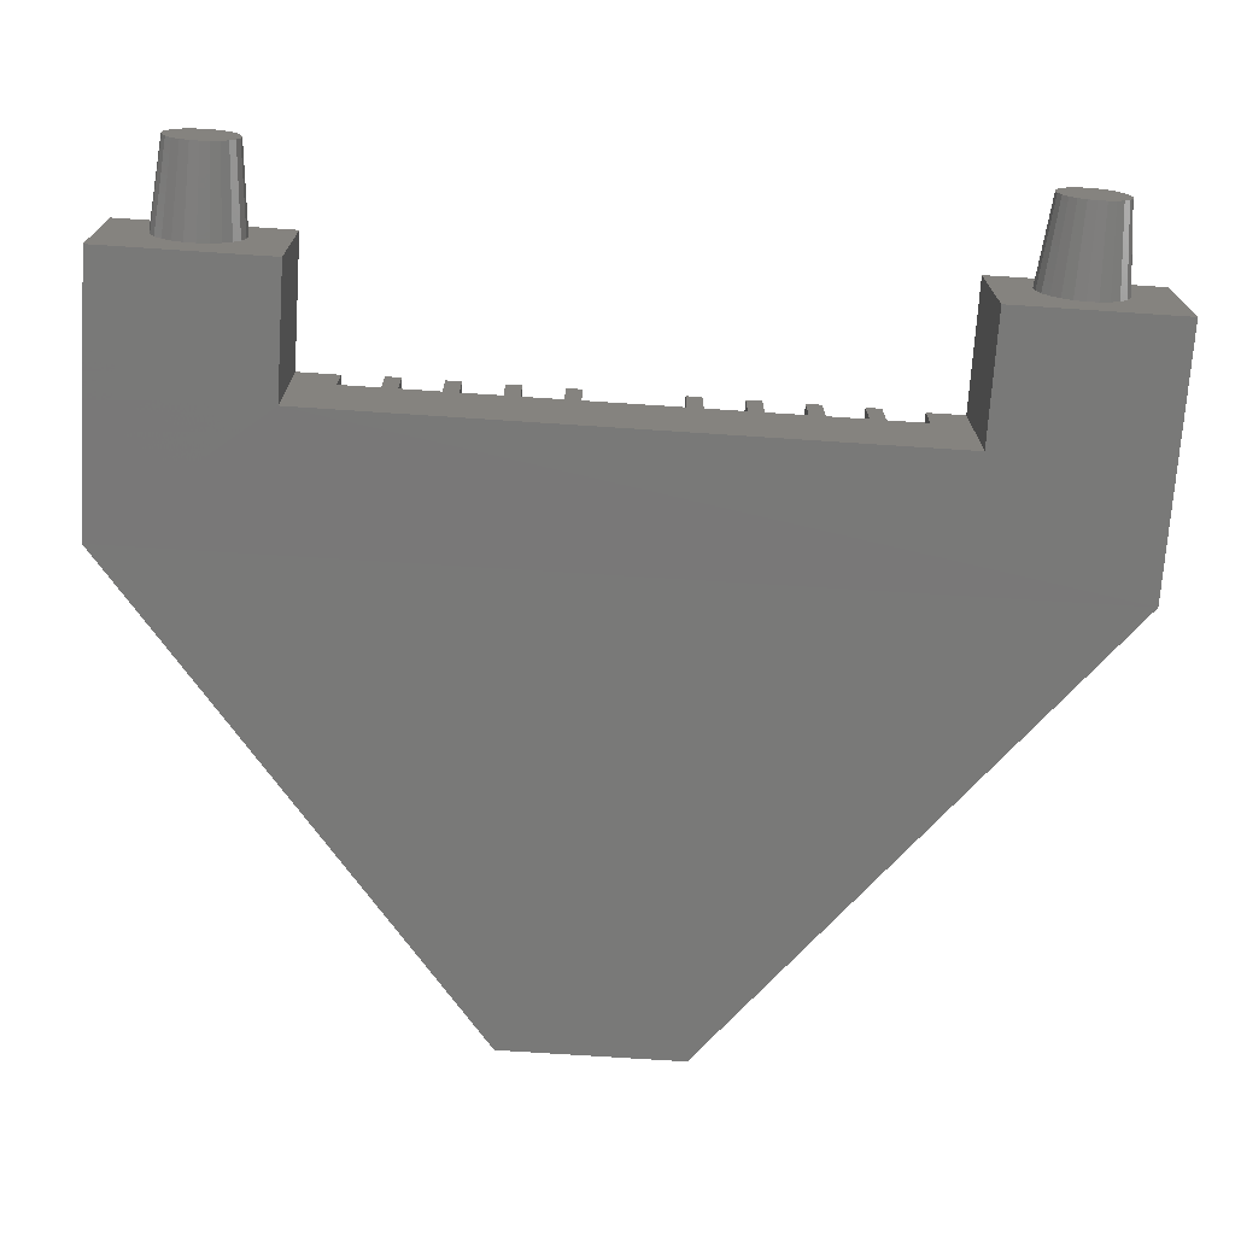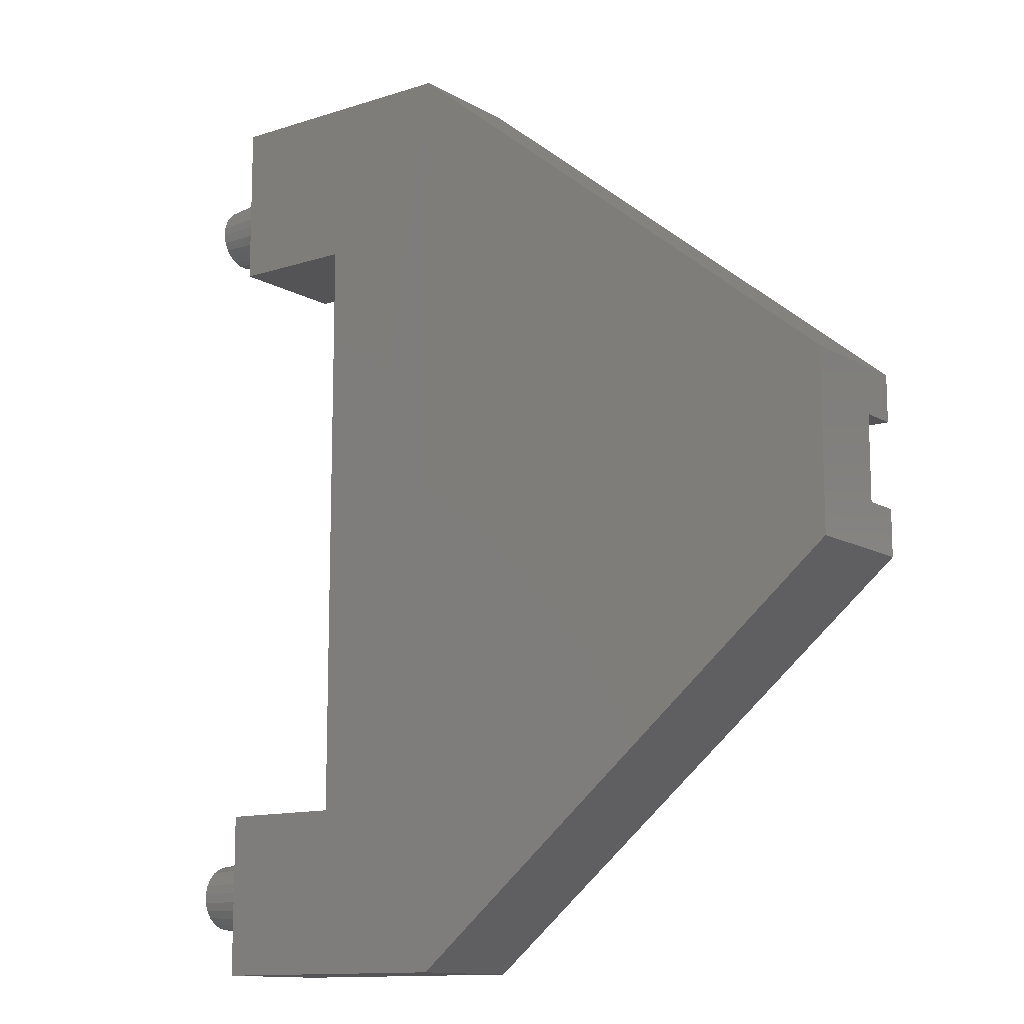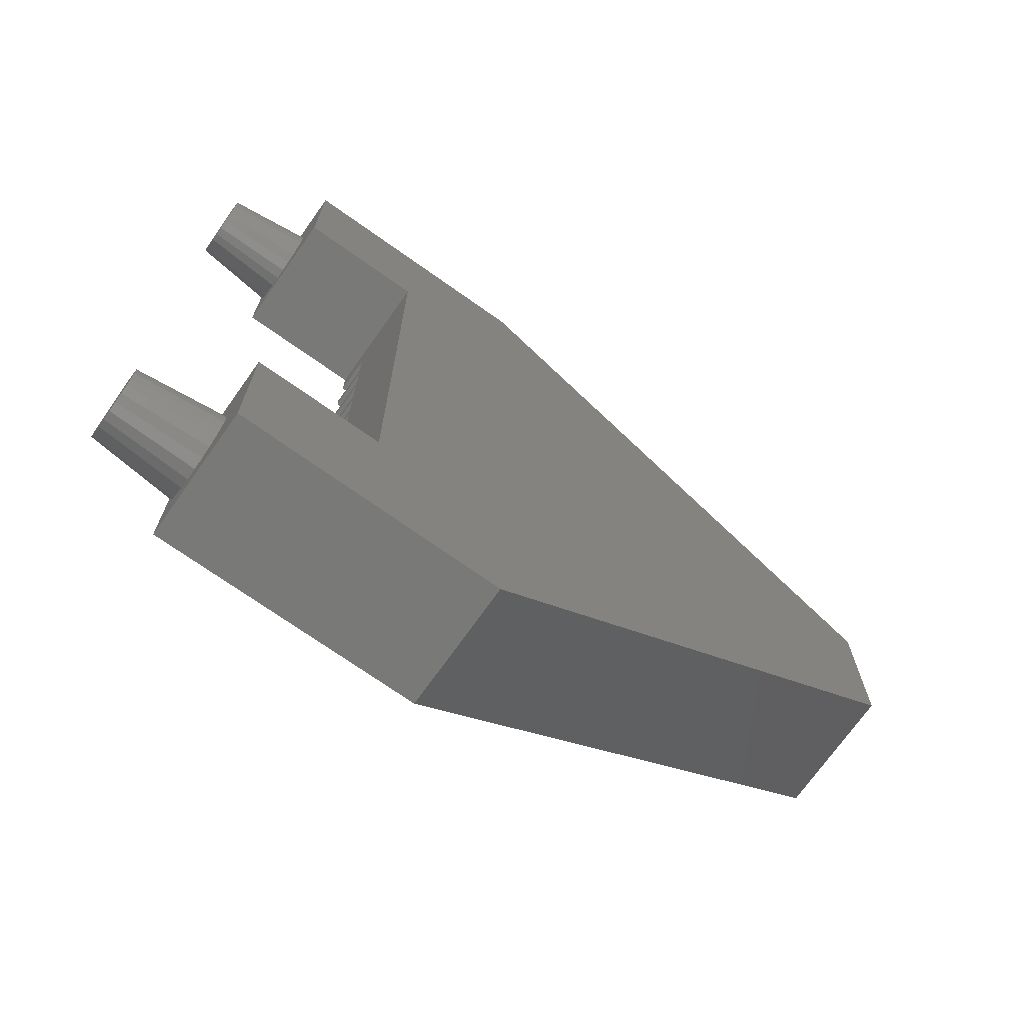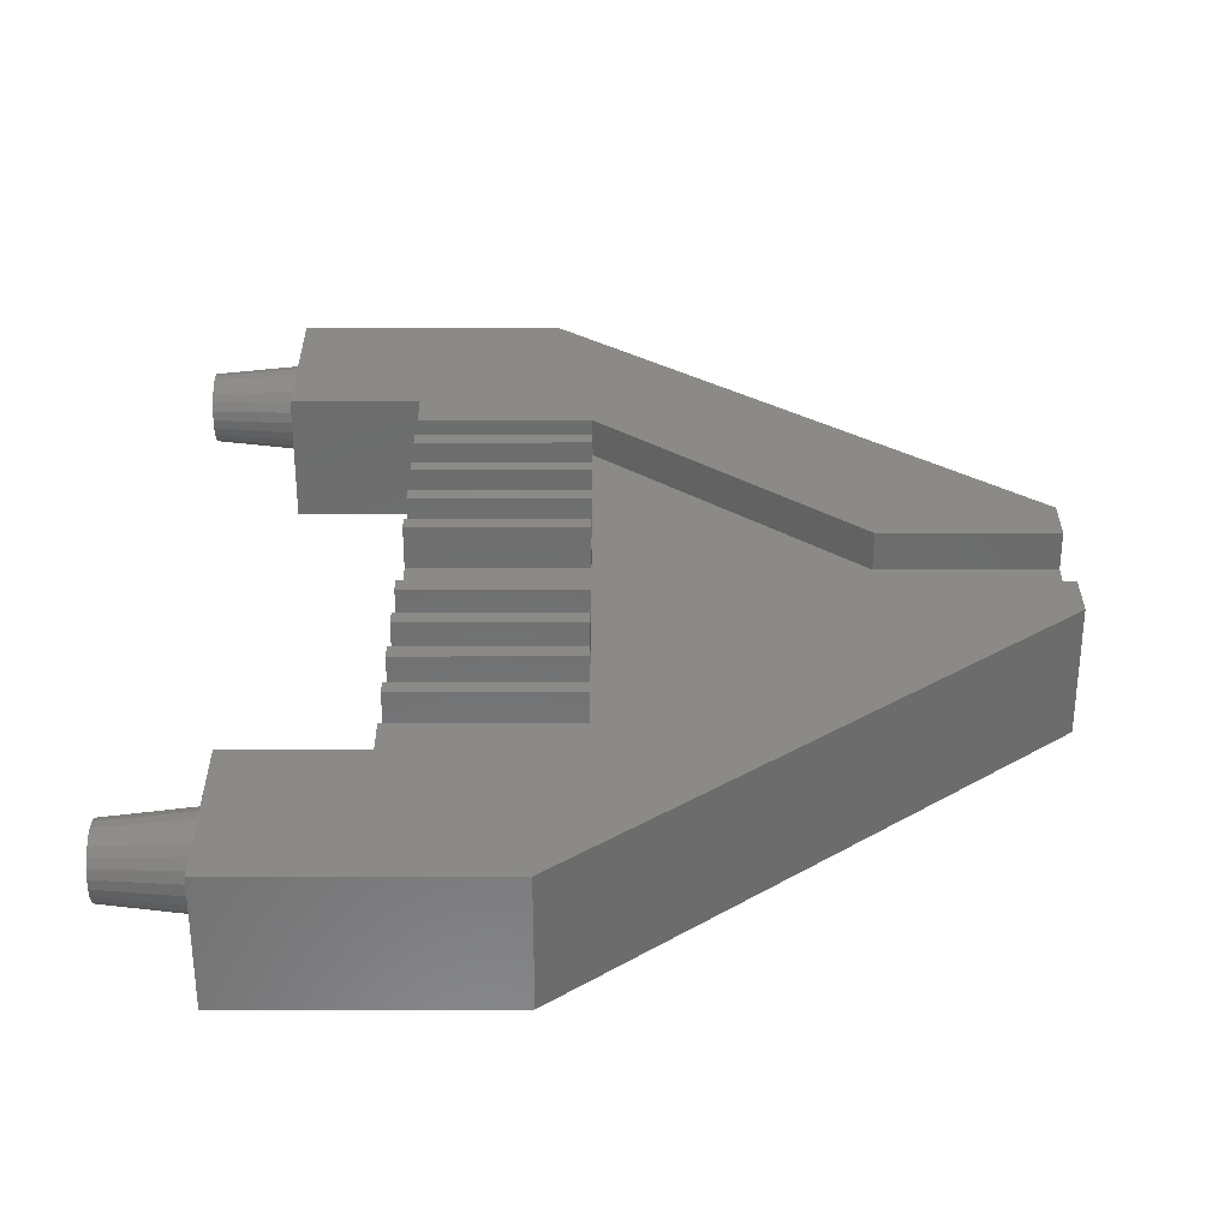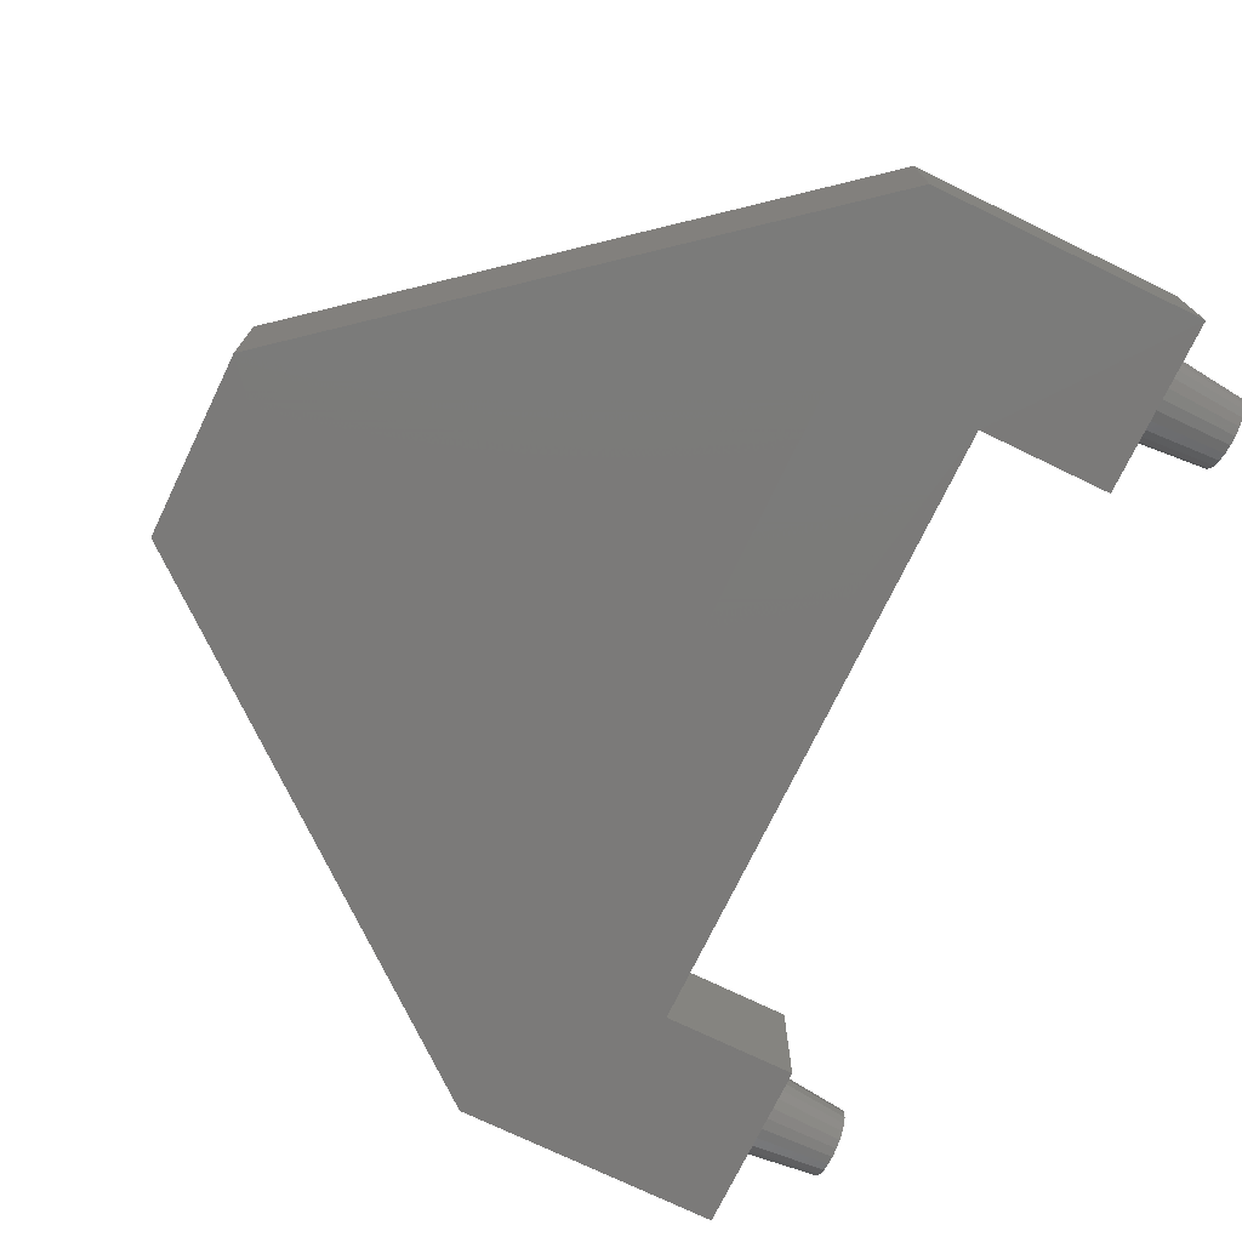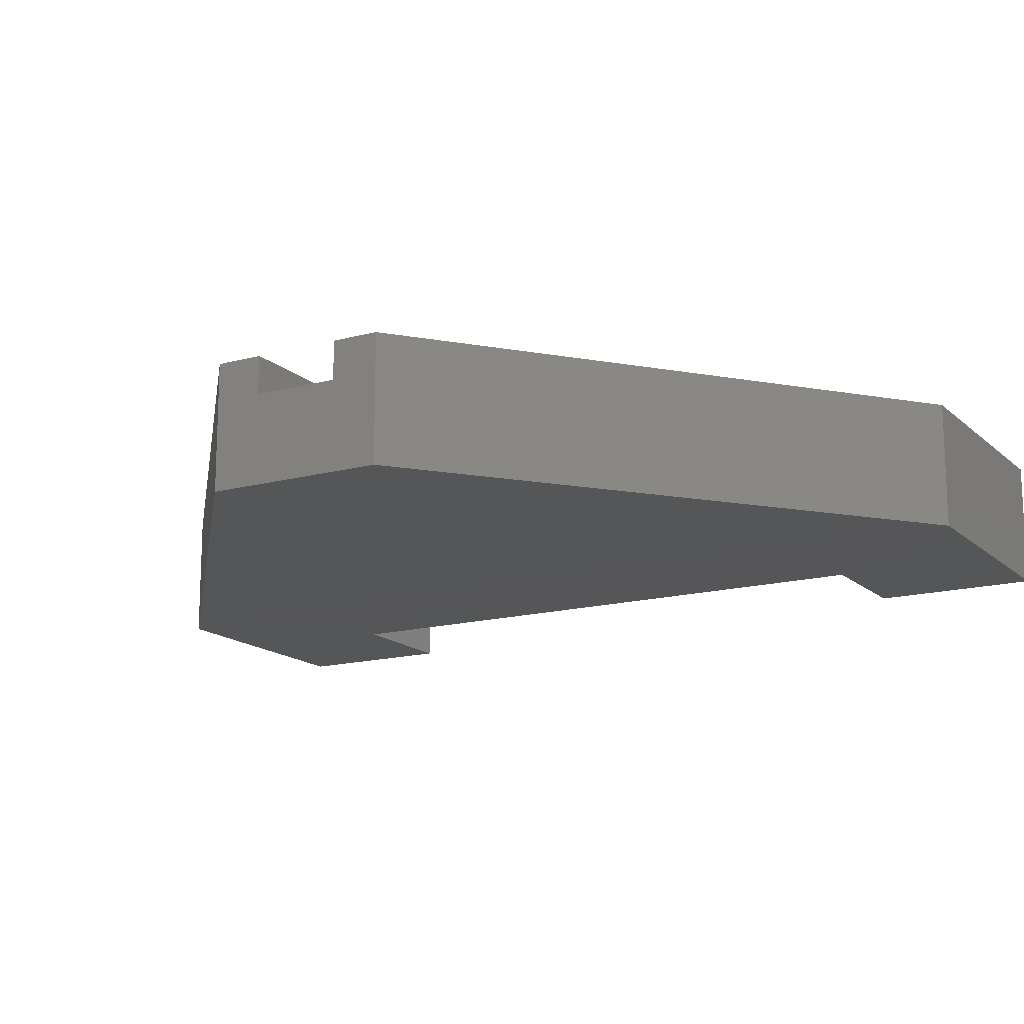
<metadata>
{"format":"stl","ext":"stl","renderer":"f3d","projection":"perspective","resolution":1024,"background":"white","views":[{"elev":-71.7,"azim":86.2,"up":"+Z"},{"elev":-12.5,"azim":-142.9,"up":"+Y"},{"elev":-71.8,"azim":144.7,"up":"+Y"},{"elev":31.7,"azim":179.9,"up":"+Z"},{"elev":-73.7,"azim":-25.8,"up":"+Z"},{"elev":-15.6,"azim":-60.3,"up":"+Z"}]}
</metadata>
<code>
# stl→obj: 197 verts, 390 faces
v 2.477 -1.743 1.007
v 3.477 -1.839 0.8895
v 2.477 -1.736 0.8769
v 3.477 -1.845 0.9917
v 3.477 -1.877 1.089
v 2.477 -1.784 1.131
v 3.477 -1.975 0.6217
v 2.477 -2.018 0.464
v 2.477 -1.909 0.5354
v 3.477 -2.06 0.5656
v 2.477 -2.142 0.4232
v 3.477 -2.157 0.5337
v 3.477 -2.201 1.31
v 2.477 -2.069 1.386
v 2.477 -2.197 1.413
v 3.477 -2.1 1.289
v 3.477 -2.4 1.272
v 2.477 -2.327 1.406
v 2.477 -2.451 1.365
v 3.477 -2.303 1.304
v 3.477 -2.615 0.8463
v 2.477 -2.733 0.9522
v 2.477 -2.726 0.8219
v 3.477 -2.621 0.9485
v 3.477 -2.36 0.549
v 2.477 -2.516 0.5016
v 2.477 -2.4 0.4427
v 3.477 -2.451 0.5952
v 3.477 -2.009 1.243
v 2.477 -1.855 1.241
v 2.477 -1.953 1.328
v 3.477 -1.933 1.175
v 3.477 -2.486 1.216
v 2.477 -2.561 1.294
v 3.477 -2.527 0.6634
v 2.477 -2.685 0.6979
v 2.477 -2.614 0.5886
v 3.477 -2.584 0.7491
v 3.477 -10.98 0.5938
v 2.477 -11.05 0.4459
v 2.477 -10.93 0.507
v 3.477 -11.07 0.5445
v 3.477 -11.58 1.091
v 2.477 -11.71 0.998
v 3.477 -11.61 0.9902
v 2.477 -11.67 1.123
v 3.477 -11.04 1.29
v 2.477 -10.9 1.3
v 2.477 -11.01 1.369
v 3.477 -10.95 1.234
v 3.477 -11.28 0.5248
v 2.477 -11.43 0.46
v 2.477 -11.3 0.4216
v 3.477 -11.38 0.5558
v 2.477 -11.17 0.4168
v 3.477 -11.17 0.521
v 2.477 -10.72 0.9616
v 3.477 -10.83 1.063
v 3.477 -10.81 0.9608
v 2.477 -10.75 1.089
v 3.477 -11.59 0.7822
v 2.477 -11.72 0.8676
v 2.477 -11.69 0.7404
v 3.477 -11.61 0.8849
v -6.023 -7.202 1.489
v -4.023 -7.202 1.039
v -6.023 -7.202 1.039
v -4.023 -7.202 1.489
v -1.023 -9.788 1.039
v -1.023 -9.788 1.489
v 0.977 -8.696 1.539
v -1.023 -8.518 1.539
v -1.023 -8.696 1.539
v 0.977 -8.518 1.539
v 2.477 -10.73 0.8311
v 3.477 -10.84 0.7547
v 2.477 -10.76 0.7064
v 3.477 -10.81 0.8555
v 2.477 -1.763 0.7492
v 3.477 -1.906 0.6979
v 2.477 -1.822 0.6327
v 3.477 -1.86 0.7893
v 0.977 -8.061 1.539
v -1.023 -7.883 1.539
v -1.023 -8.061 1.539
v 0.977 -7.883 1.539
v 2.477 -2.648 1.196
v 3.477 -2.554 1.14
v 3.477 -11.52 1.18
v 2.477 -11.51 1.322
v 2.477 -11.6 1.233
v 3.477 -11.45 1.252
v 2.477 -2.272 0.416
v 3.477 -2.26 0.528
v 3.477 -11.14 1.321
v 2.477 -11.14 1.408
v 2.477 -2.706 1.08
v 3.477 -2.6 1.049
v 3.477 -10.88 1.157
v 2.477 -10.81 1.204
v 3.477 -11.54 0.689
v 2.477 -11.63 0.625
v 3.477 -11.35 1.301
v 2.477 -11.27 1.412
v 2.477 -11.39 1.383
v 3.477 -11.25 1.325
v 2.477 -11.54 0.5294
v 3.477 -11.47 0.6118
v 3.477 -10.9 0.6655
v 2.477 -10.83 0.5958
v 0.977 -7.426 1.539
v -1.023 -7.426 1.039
v 0.977 -7.426 1.039
v -1.023 -7.426 1.539
v 0.977 -10.27 -0.005417
v 0.977 -9.788 1.039
v 0.977 -10.27 1.489
v 0.977 -3.185 -0.005417
v 0.977 -9.331 1.039
v 0.977 -9.153 1.039
v 0.977 -9.331 1.539
v 0.977 -8.696 1.039
v 0.977 -8.518 1.039
v 0.977 -8.061 1.039
v 0.977 -7.883 1.039
v 0.977 -7.248 1.039
v 0.977 -6.156 1.039
v 0.977 -5.978 1.039
v 0.977 -6.156 1.539
v 0.977 -5.521 1.039
v 0.977 -5.343 1.039
v 0.977 -5.521 1.539
v 0.977 -4.886 1.039
v 0.977 -4.708 1.039
v 0.977 -4.886 1.539
v 0.977 -4.251 1.039
v 0.977 -4.073 1.039
v 0.977 -4.251 1.539
v 0.977 -3.616 1.039
v 0.977 -3.616 1.489
v 0.977 -3.185 1.489
v 0.977 -4.073 1.539
v 0.977 -4.708 1.539
v 0.977 -5.343 1.539
v 0.977 -5.978 1.539
v 0.977 -7.248 1.539
v 0.977 -9.153 1.539
v 0.977 -9.788 1.489
v -1.023 -7.883 1.039
v -1.023 -7.248 1.539
v -1.023 -7.248 1.039
v -1.023 -8.518 1.039
v 2.477 -12.22 -0.005417
v 2.477 -12.22 1.489
v 2.477 -10.27 -0.005417
v 2.477 -10.27 1.489
v 2.477 -3.185 -0.005417
v 2.477 -3.185 1.489
v 2.477 -1.235 -0.005417
v 2.477 -1.235 1.489
v -1.023 -8.061 1.039
v -1.023 -6.156 1.039
v -1.023 -6.156 1.539
v -1.023 -8.696 1.039
v -1.023 -9.153 1.539
v -1.023 -9.153 1.039
v -1.023 -9.331 1.539
v -1.023 -9.331 1.039
v -0.5956 -12.22 1.489
v -6.023 -7.748 1.489
v -1.023 -3.616 1.039
v -1.023 -3.616 1.339
v -1.023 -3.616 1.489
v -1.023 -4.073 1.539
v -1.023 -4.073 1.039
v -1.023 -4.708 1.539
v -1.023 -4.886 1.039
v -1.023 -4.886 1.539
v -1.023 -4.708 1.039
v -0.5956 -12.22 0.005071
v -1.023 -4.251 1.039
v -1.023 -4.251 1.539
v -4.023 -6.202 1.489
v -6.023 -6.202 1.039
v -4.023 -6.202 1.039
v -6.023 -6.202 1.489
v -1.023 -5.978 1.539
v -1.023 -5.521 1.039
v -1.023 -5.521 1.539
v -1.023 -5.978 1.039
v -1.023 -5.343 1.539
v -1.023 -5.343 1.039
v -6.023 -5.656 1.489
v -6.023 -7.748 -0.005417
v -6.023 -5.656 -0.005417
v -0.5447 -1.235 1.489
v -0.5447 -1.235 -0.005417
f 1 2 3
f 2 1 4
f 1 5 4
f 5 1 6
f 7 8 9
f 8 7 10
f 10 11 8
f 11 10 12
f 13 14 15
f 14 13 16
f 17 18 19
f 18 17 20
f 21 22 23
f 22 21 24
f 25 26 27
f 26 25 28
f 29 30 31
f 30 29 32
f 20 15 18
f 15 20 13
f 6 32 5
f 32 6 30
f 33 19 34
f 19 33 17
f 35 36 37
f 36 35 38
f 39 40 41
f 40 39 42
f 43 44 45
f 44 43 46
f 47 48 49
f 48 47 50
f 51 52 53
f 52 51 54
f 42 55 40
f 55 42 56
f 57 58 59
f 58 57 60
f 61 62 63
f 62 61 64
f 65 66 67
f 66 65 68
f 68 69 66
f 69 68 70
f 71 72 73
f 72 71 74
f 75 76 77
f 76 75 78
f 79 80 81
f 80 79 82
f 83 84 85
f 84 83 86
f 33 87 88
f 87 33 34
f 28 37 26
f 37 28 35
f 81 7 9
f 7 81 80
f 89 90 91
f 90 89 92
f 12 93 11
f 93 12 94
f 89 46 43
f 46 89 91
f 38 23 36
f 23 38 21
f 16 31 14
f 31 16 29
f 95 49 96
f 49 95 47
f 88 97 98
f 97 88 87
f 60 99 58
f 99 60 100
f 98 22 24
f 22 98 97
f 101 63 102
f 63 101 61
f 56 53 55
f 53 56 51
f 100 50 99
f 50 100 48
f 64 44 62
f 44 64 45
f 103 104 105
f 104 103 106
f 94 27 93
f 27 94 25
f 3 82 79
f 82 3 2
f 57 78 75
f 78 57 59
f 54 107 52
f 107 54 108
f 109 41 110
f 41 109 39
f 106 96 104
f 96 106 95
f 77 109 110
f 109 77 76
f 108 102 107
f 102 108 101
f 92 105 90
f 105 92 103
f 111 112 113
f 112 111 114
f 115 116 117
f 116 115 118
f 116 118 119
f 119 118 120
f 119 120 121
f 120 118 122
f 122 118 123
f 122 123 71
f 123 118 124
f 124 118 125
f 124 125 83
f 125 118 113
f 113 118 126
f 113 126 111
f 126 118 127
f 127 118 128
f 127 128 129
f 128 118 130
f 130 118 131
f 130 131 132
f 131 118 133
f 133 118 134
f 133 134 135
f 134 118 136
f 136 118 137
f 136 137 138
f 137 118 139
f 139 118 140
f 140 118 141
f 142 138 137
f 143 135 134
f 144 132 131
f 145 129 128
f 146 111 126
f 86 83 125
f 74 71 123
f 147 121 120
f 148 117 116
f 84 125 149
f 125 84 86
f 150 126 151
f 126 150 146
f 72 123 152
f 123 72 74
f 153 102 154
f 102 153 107
f 107 153 52
f 52 153 155
f 154 102 63
f 154 63 62
f 52 155 53
f 53 155 55
f 55 155 40
f 40 155 41
f 41 155 110
f 110 155 77
f 77 155 75
f 75 155 57
f 154 104 156
f 104 154 105
f 105 154 90
f 90 154 91
f 91 154 46
f 46 154 44
f 44 154 62
f 156 104 96
f 156 96 49
f 156 49 48
f 156 48 100
f 156 100 60
f 156 60 57
f 156 57 155
f 157 36 158
f 36 157 37
f 37 157 26
f 26 157 27
f 27 157 159
f 158 36 23
f 158 23 22
f 27 159 93
f 93 159 11
f 11 159 8
f 8 159 9
f 9 159 81
f 81 159 79
f 79 159 3
f 158 18 160
f 18 158 19
f 19 158 34
f 34 158 87
f 87 158 97
f 97 158 22
f 160 18 15
f 160 15 14
f 160 14 31
f 160 31 30
f 160 30 6
f 160 6 1
f 160 1 3
f 160 3 159
f 61 45 64
f 45 61 43
f 43 61 101
f 43 101 89
f 89 101 108
f 89 108 92
f 92 108 54
f 92 54 103
f 103 54 51
f 103 51 106
f 106 51 56
f 106 56 95
f 95 56 42
f 95 42 47
f 47 42 39
f 47 39 50
f 50 39 109
f 50 109 99
f 99 109 76
f 99 76 58
f 58 76 78
f 58 78 59
f 83 161 124
f 161 83 85
f 21 98 24
f 98 21 38
f 98 38 88
f 88 38 35
f 88 35 33
f 33 35 28
f 33 28 17
f 17 28 25
f 17 25 20
f 20 25 94
f 20 94 13
f 13 94 12
f 13 12 16
f 16 12 10
f 16 10 29
f 29 10 7
f 29 7 32
f 32 7 80
f 32 80 5
f 5 80 82
f 5 82 4
f 4 82 2
f 129 162 127
f 162 129 163
f 71 164 122
f 164 71 73
f 165 120 166
f 120 165 147
f 121 165 167
f 165 121 147
f 121 168 119
f 168 121 167
f 70 116 69
f 116 70 148
f 154 117 169
f 117 154 156
f 169 65 170
f 65 169 68
f 68 169 70
f 70 169 148
f 148 169 117
f 140 171 139
f 171 140 172
f 172 140 173
f 174 137 175
f 137 174 142
f 176 177 178
f 177 176 179
f 72 164 73
f 164 72 152
f 154 180 153
f 180 154 169
f 165 168 167
f 168 165 166
f 158 118 157
f 118 158 141
f 84 161 85
f 161 84 149
f 174 181 182
f 181 174 175
f 117 155 115
f 155 117 156
f 183 184 185
f 184 183 186
f 129 187 163
f 187 129 145
f 132 188 130
f 188 132 189
f 187 128 190
f 128 187 145
f 191 131 192
f 131 191 144
f 132 191 189
f 191 132 144
f 135 176 178
f 176 135 143
f 135 177 133
f 177 135 178
f 138 181 136
f 181 138 182
f 176 134 179
f 134 176 143
f 138 174 182
f 174 138 142
f 111 150 114
f 150 111 146
f 193 184 186
f 65 194 170
f 194 65 67
f 194 67 195
f 195 67 184
f 195 184 193
f 195 196 197
f 196 195 193
f 172 185 171
f 185 172 183
f 183 172 173
f 197 160 159
f 160 197 196
f 187 162 163
f 162 187 190
f 150 112 114
f 112 150 151
f 191 188 189
f 188 191 192
f 116 168 69
f 168 116 119
f 120 164 166
f 164 120 122
f 123 161 152
f 161 123 124
f 125 112 149
f 112 125 113
f 126 162 151
f 162 126 127
f 128 188 190
f 188 128 130
f 131 177 192
f 177 131 133
f 134 181 179
f 181 134 136
f 66 184 67
f 184 66 185
f 185 66 69
f 185 69 171
f 171 69 168
f 171 168 166
f 171 166 164
f 171 164 152
f 171 152 161
f 171 161 149
f 171 149 112
f 171 112 151
f 171 151 162
f 171 162 190
f 171 190 188
f 171 188 192
f 171 192 177
f 171 177 179
f 171 179 181
f 171 181 175
f 171 175 137
f 171 137 139
f 183 193 186
f 193 183 196
f 196 183 173
f 196 173 140
f 196 140 141
f 196 141 160
f 160 141 158
f 180 170 194
f 170 180 169
f 159 118 197
f 118 159 157
f 197 194 195
f 194 197 180
f 180 197 115
f 180 115 153
f 115 197 118
f 153 115 155

</code>
